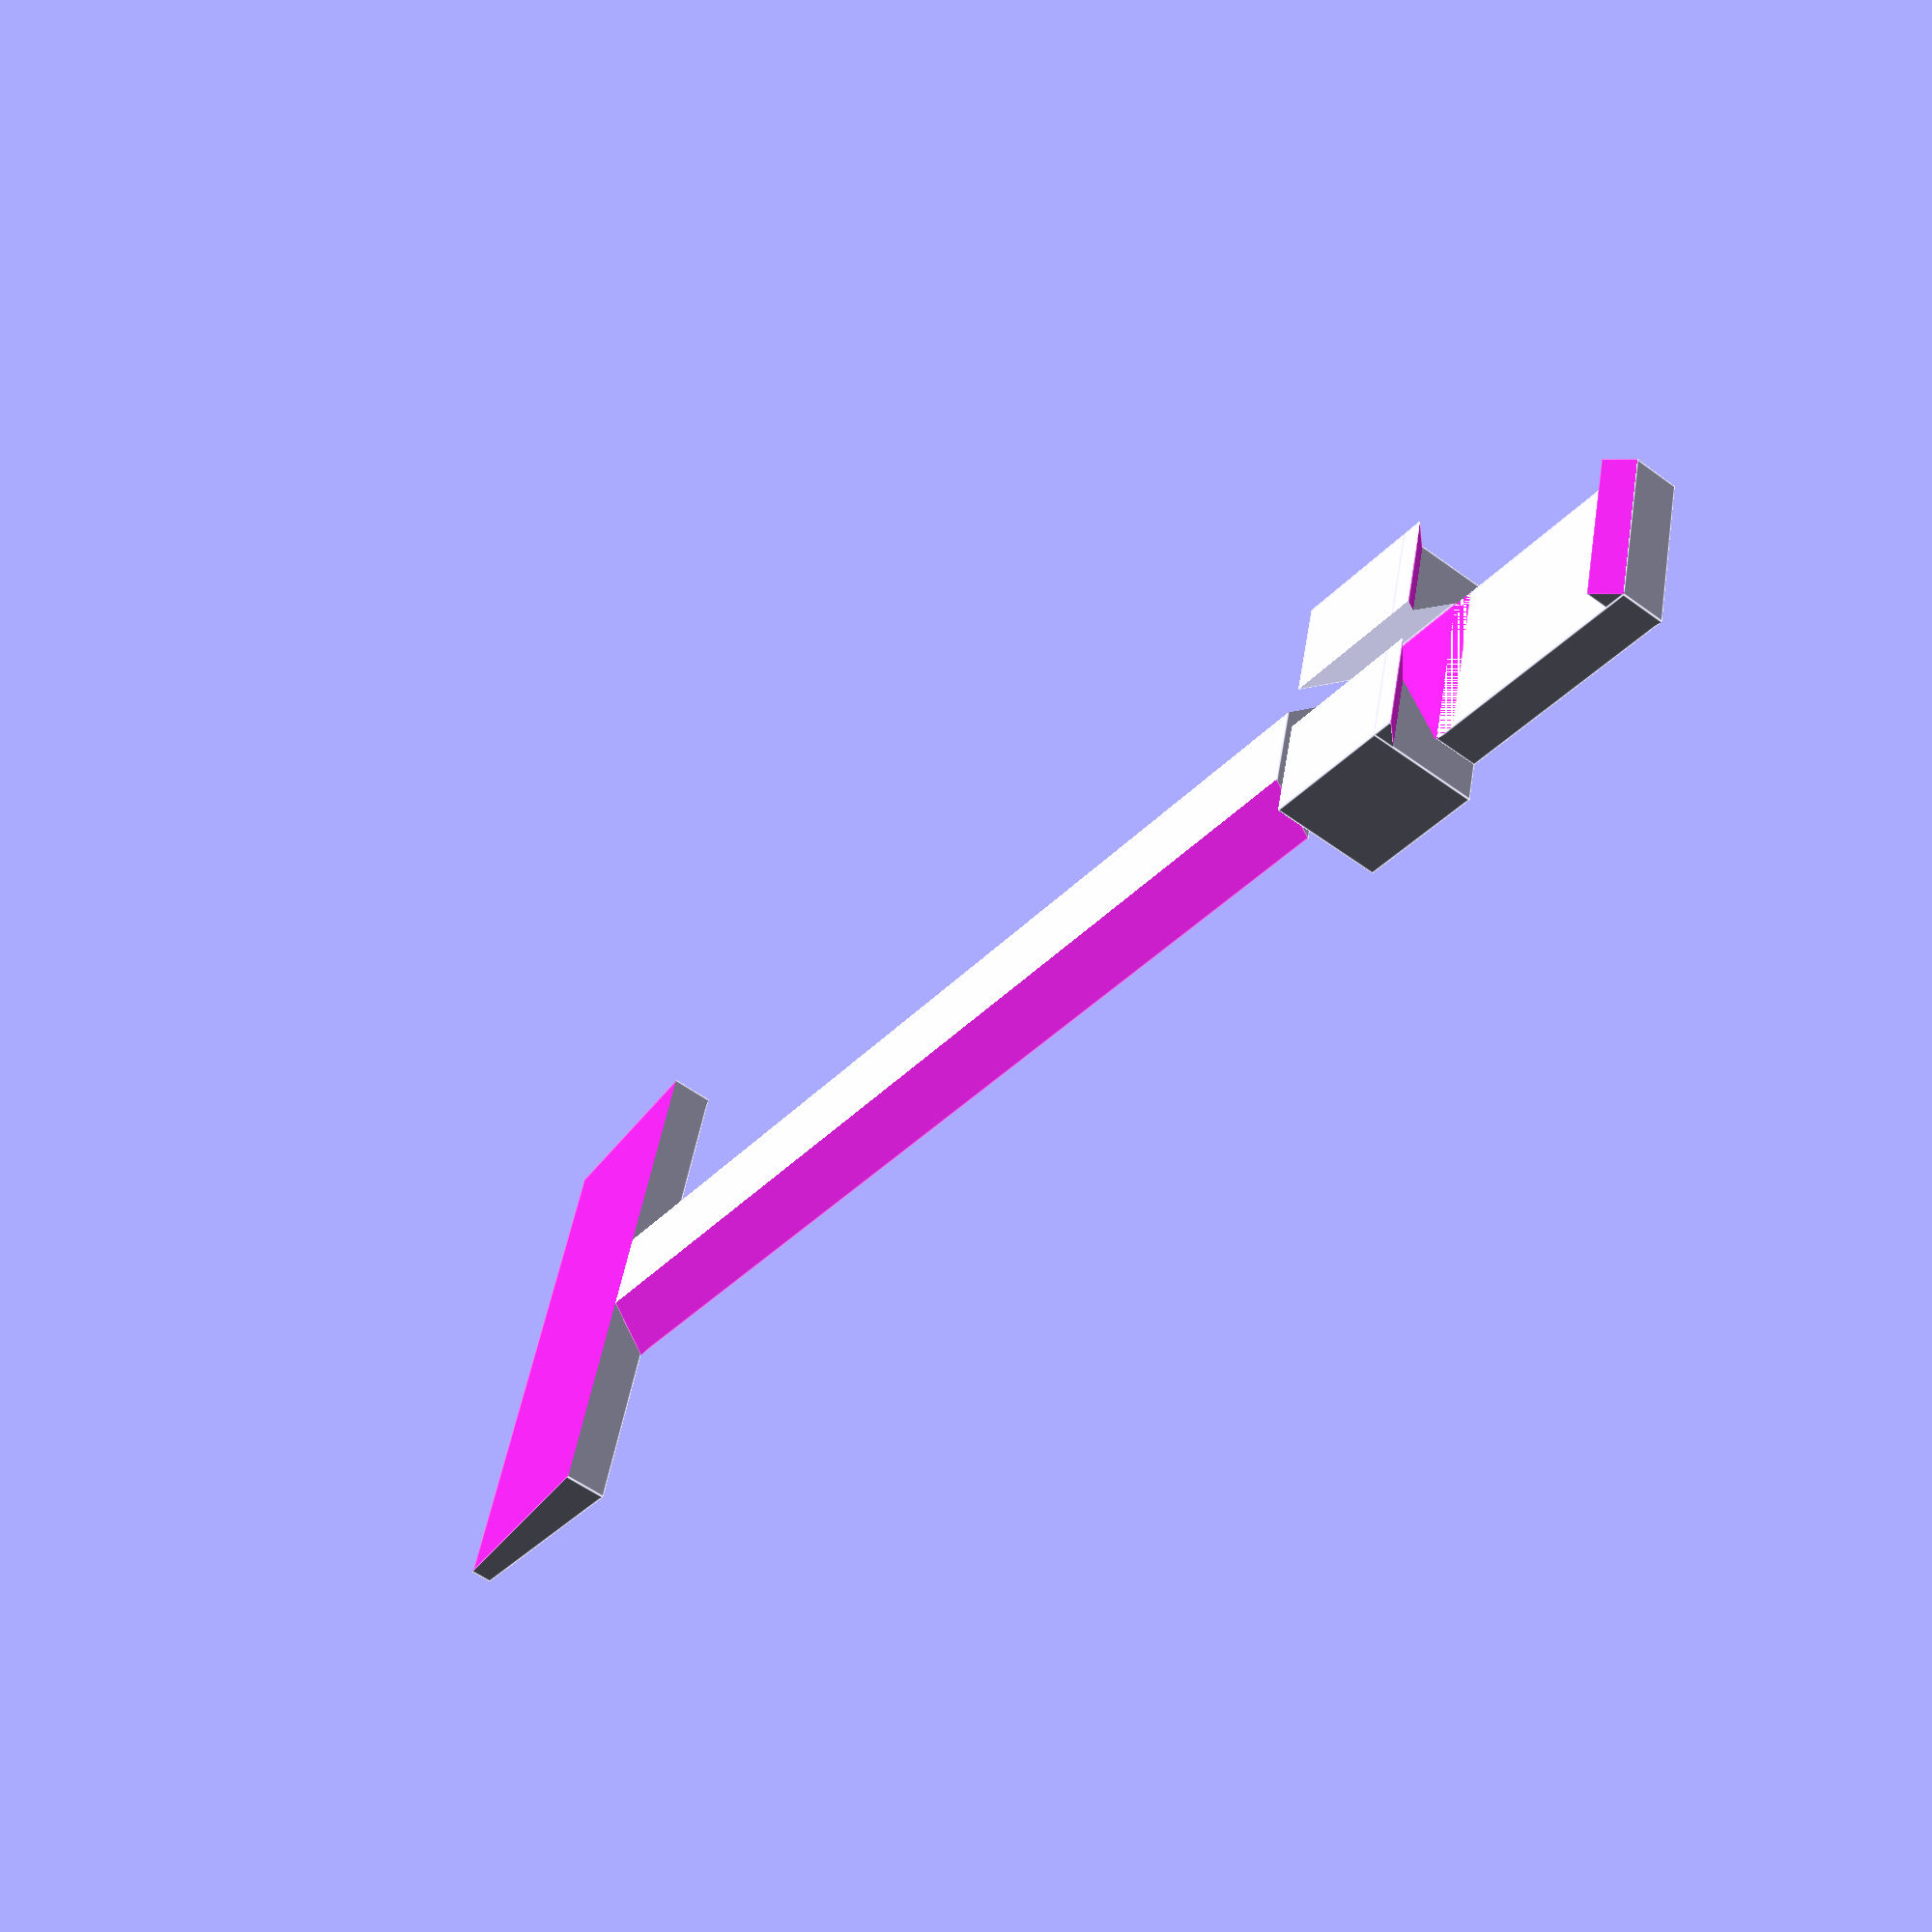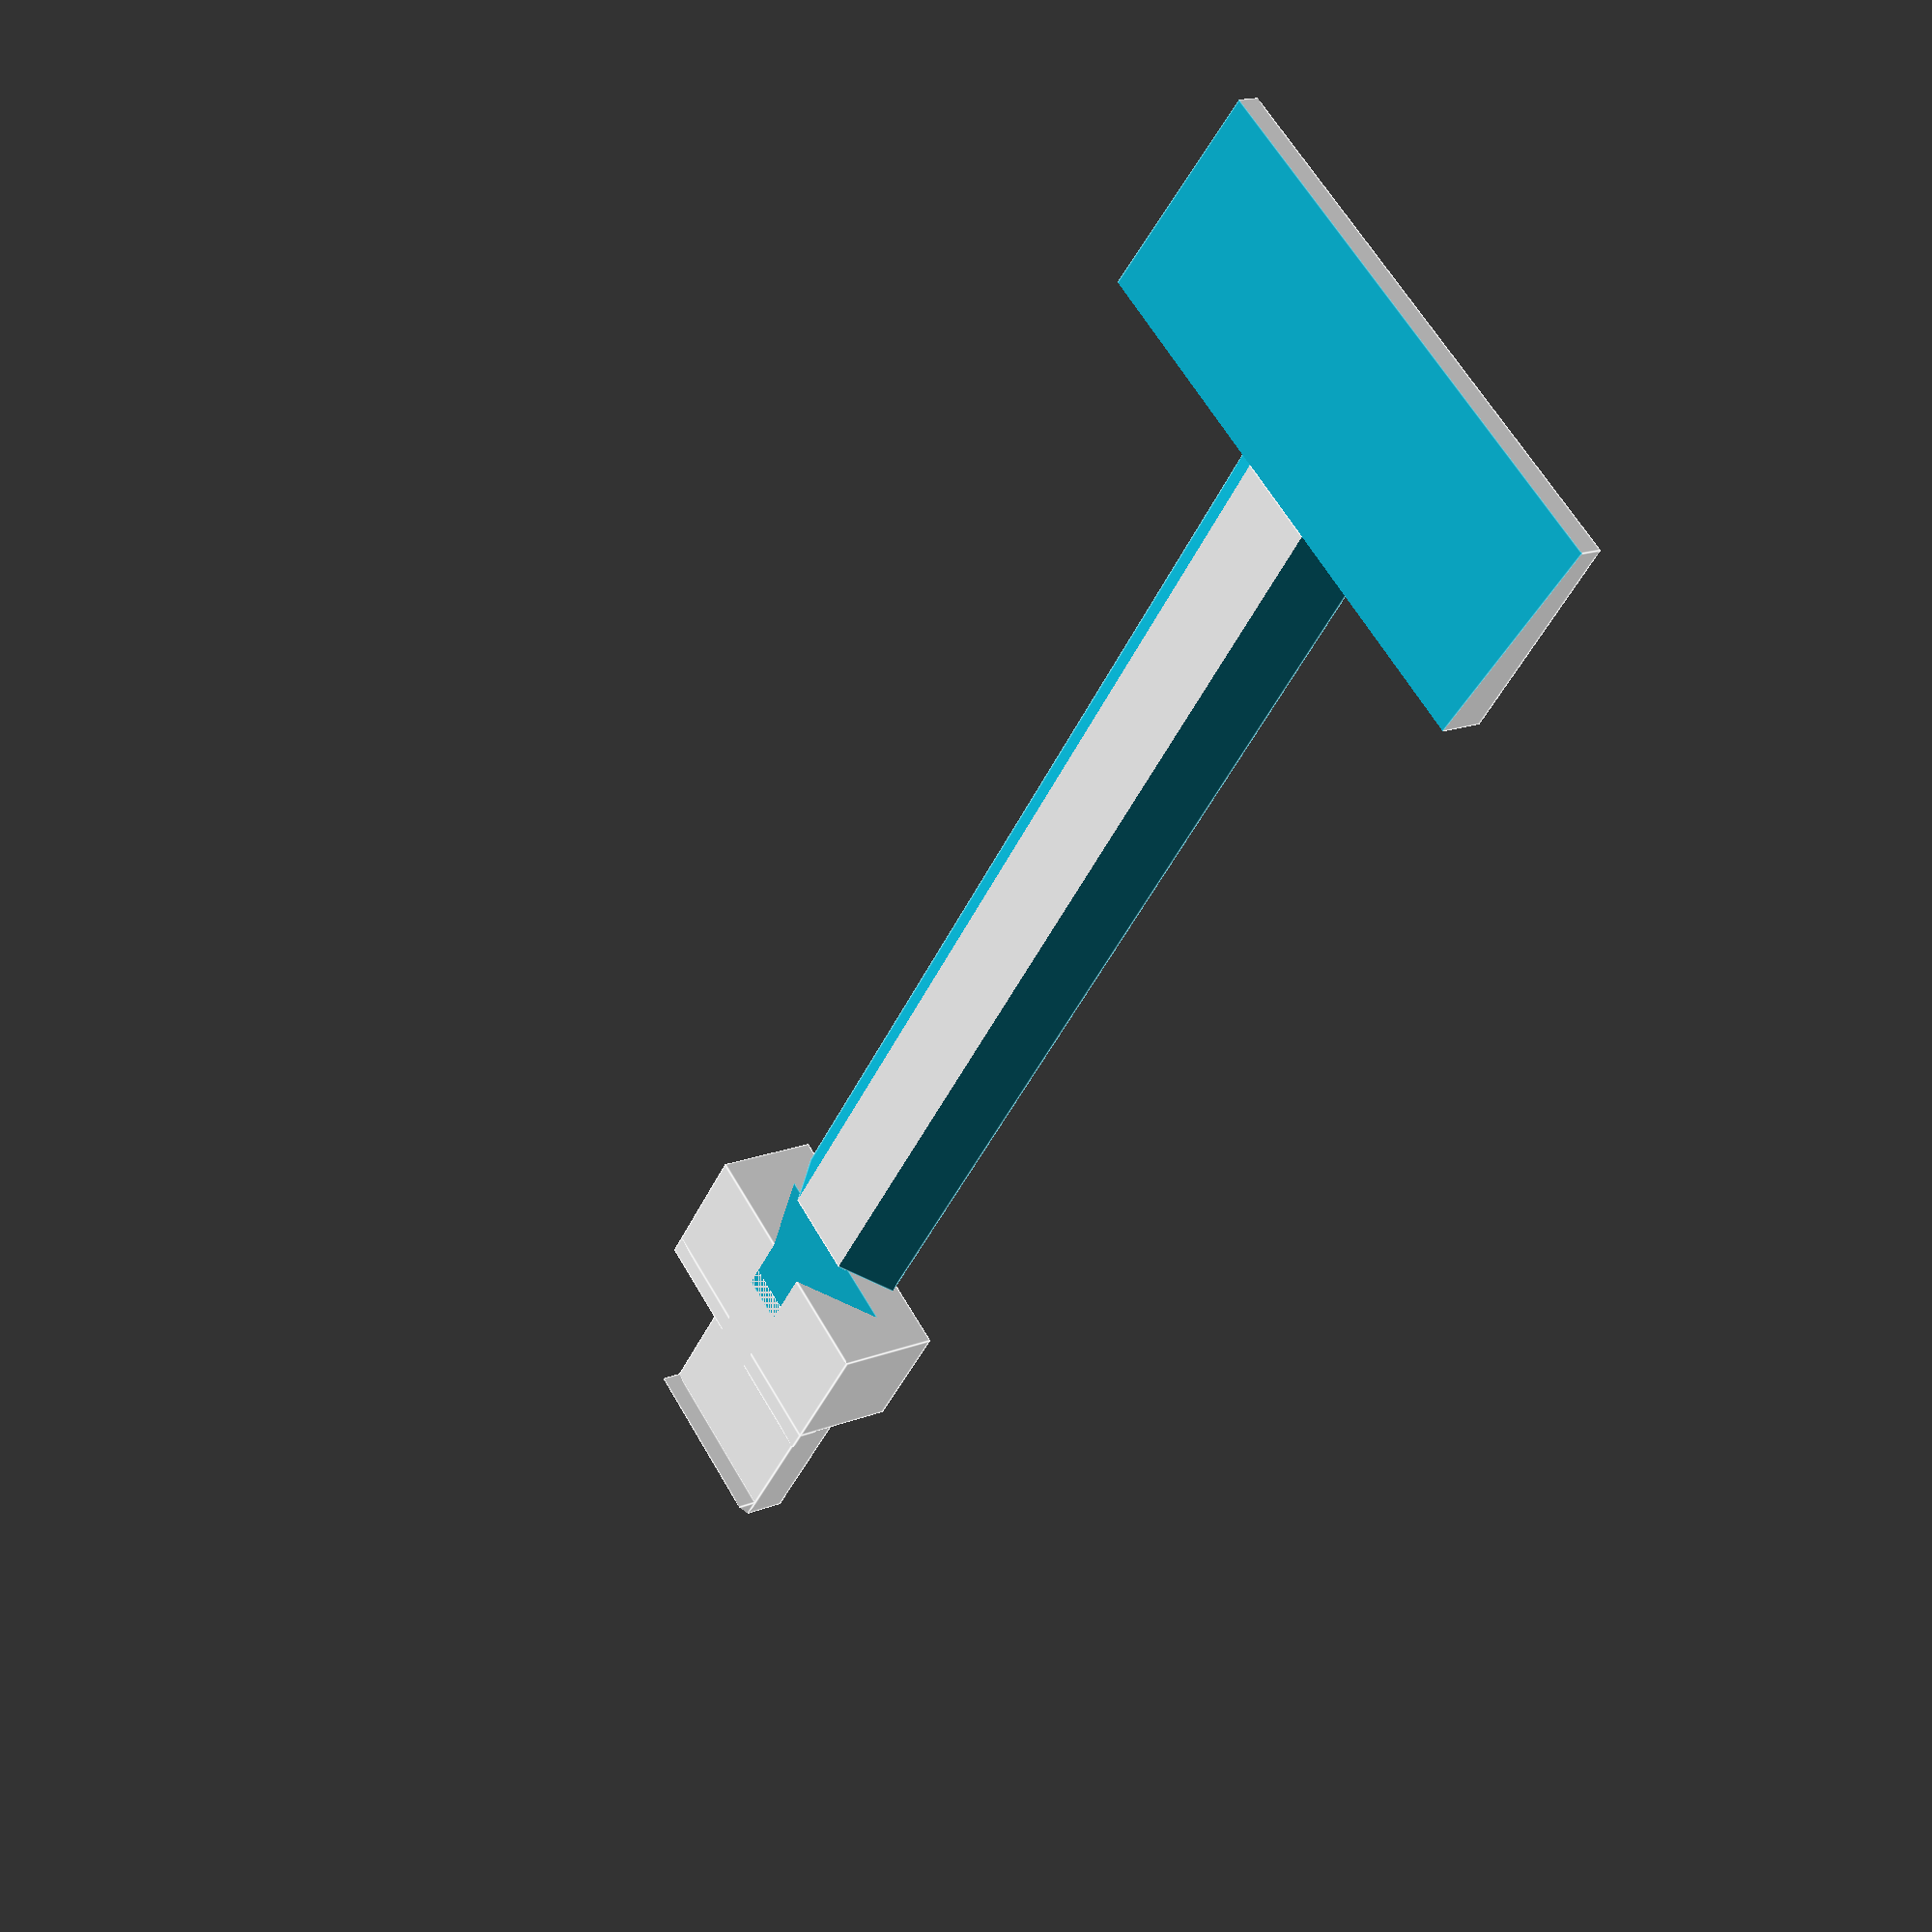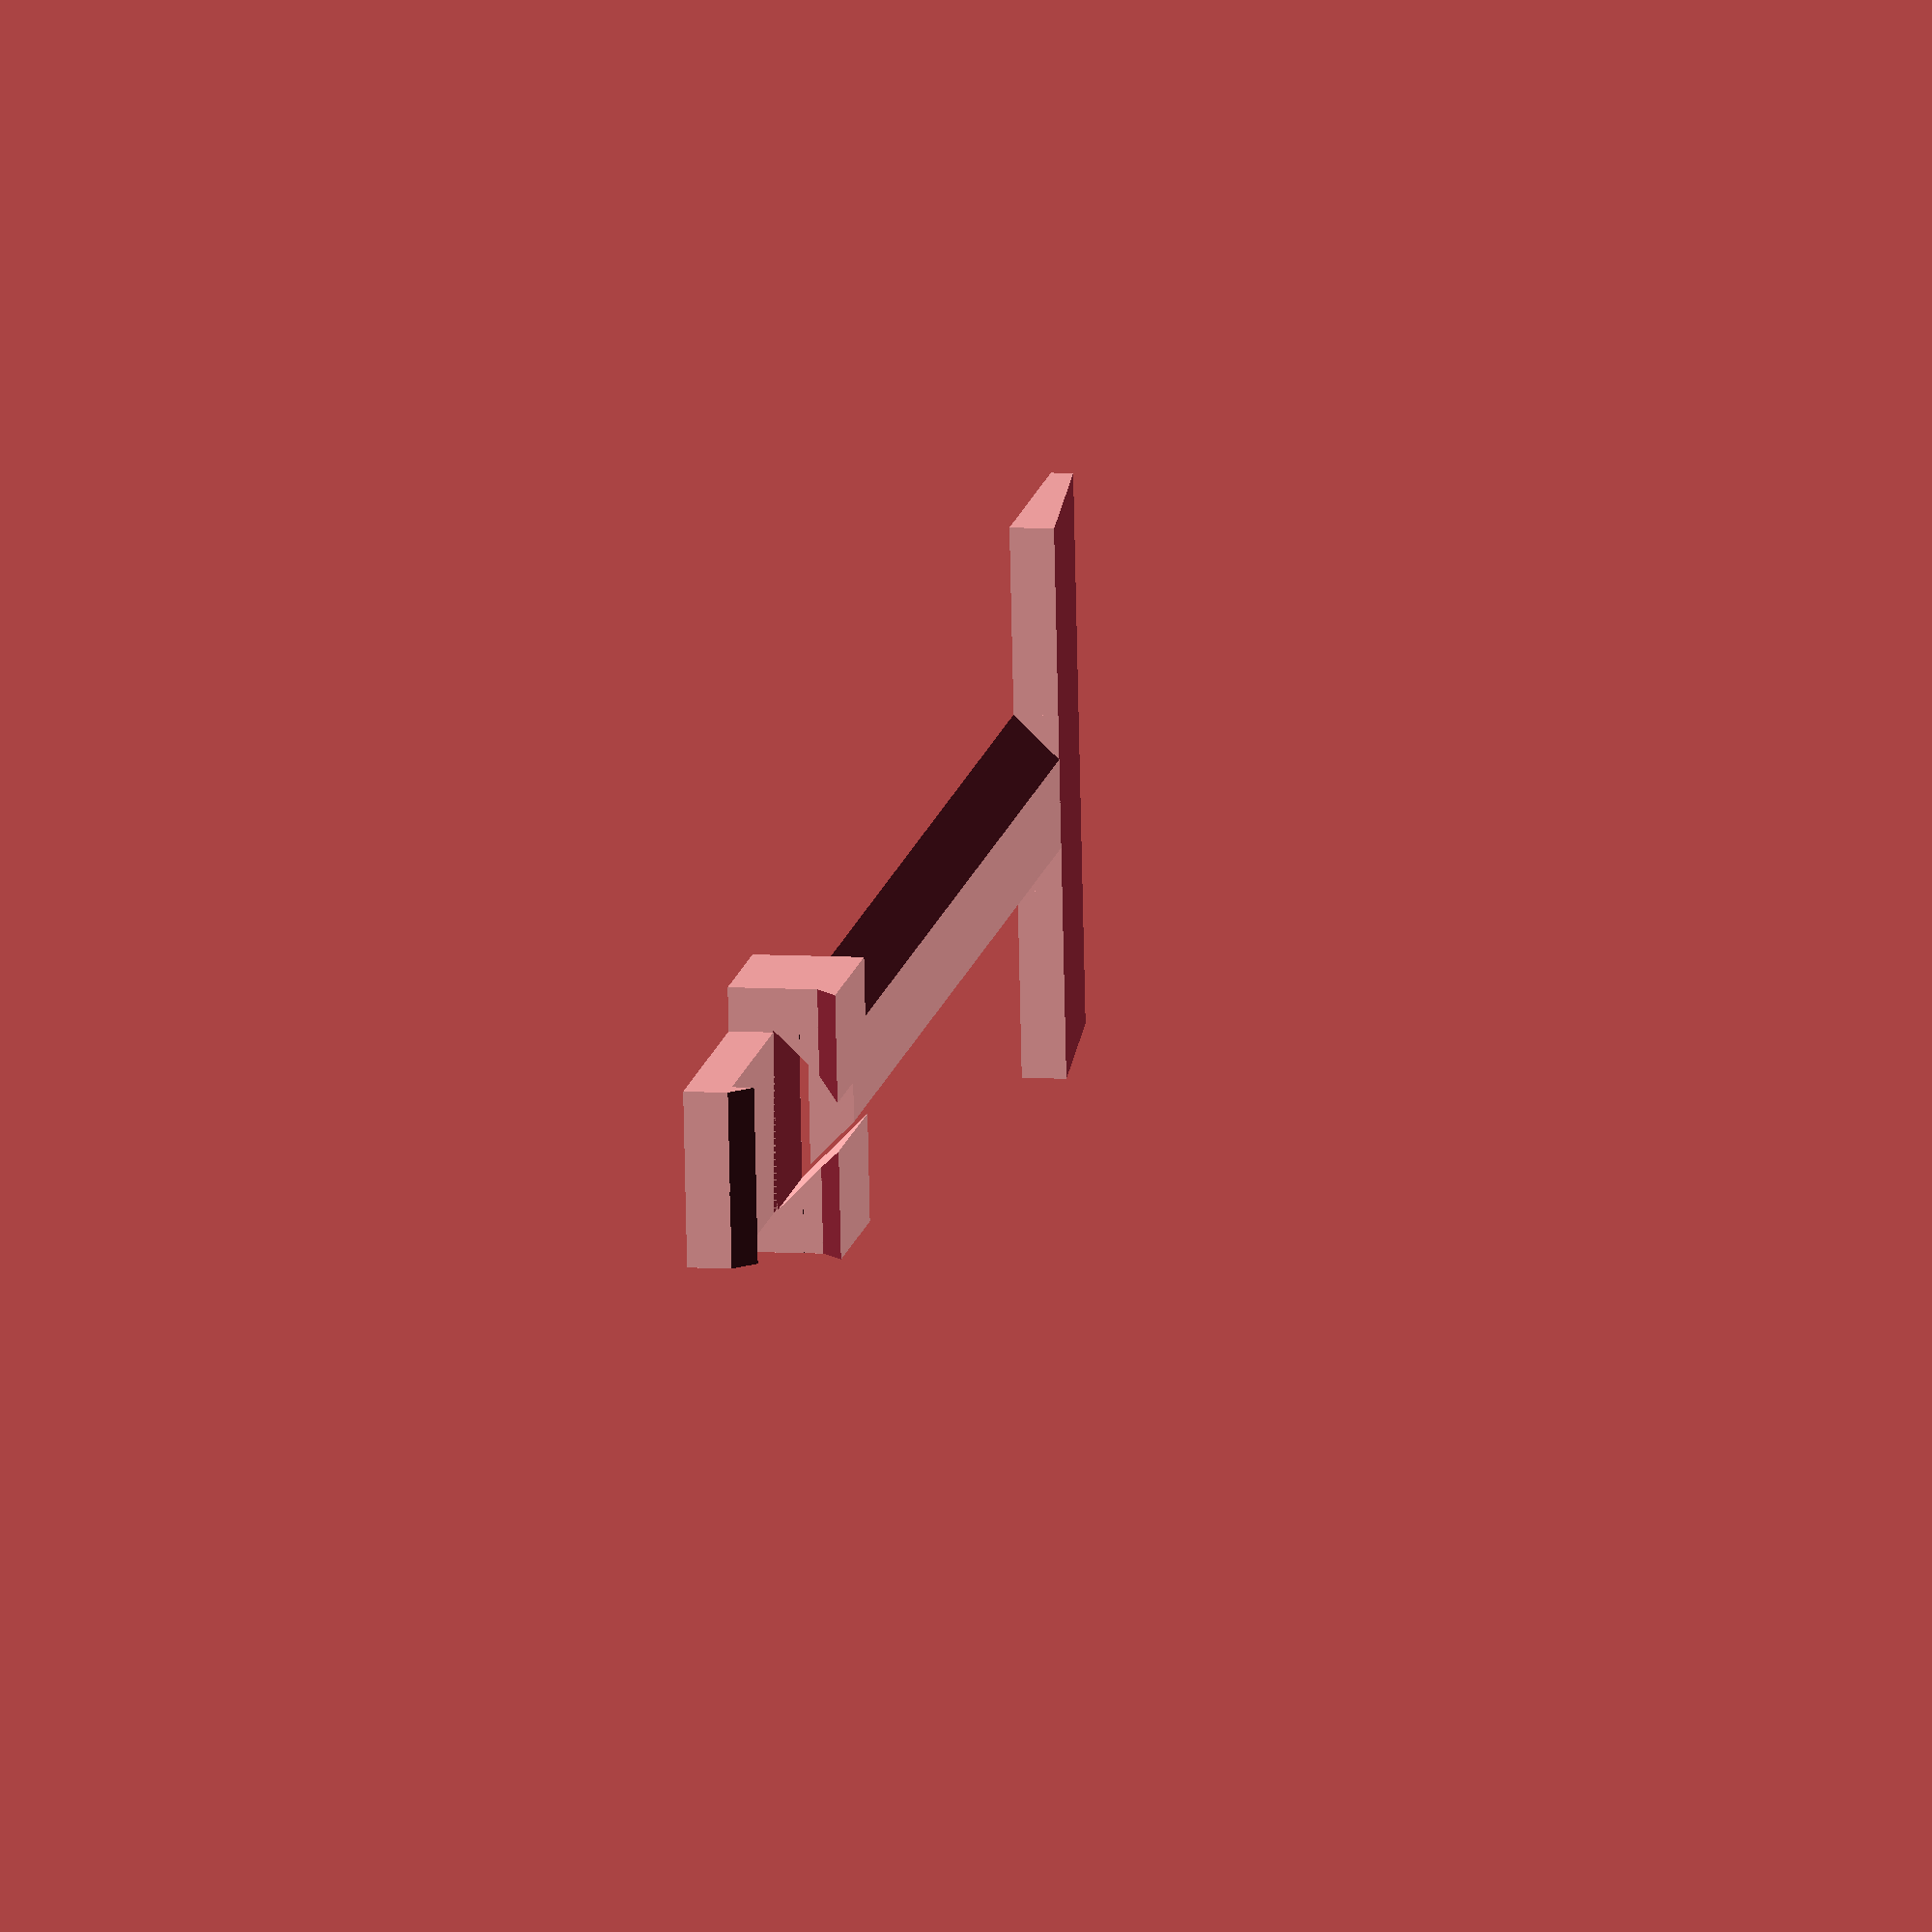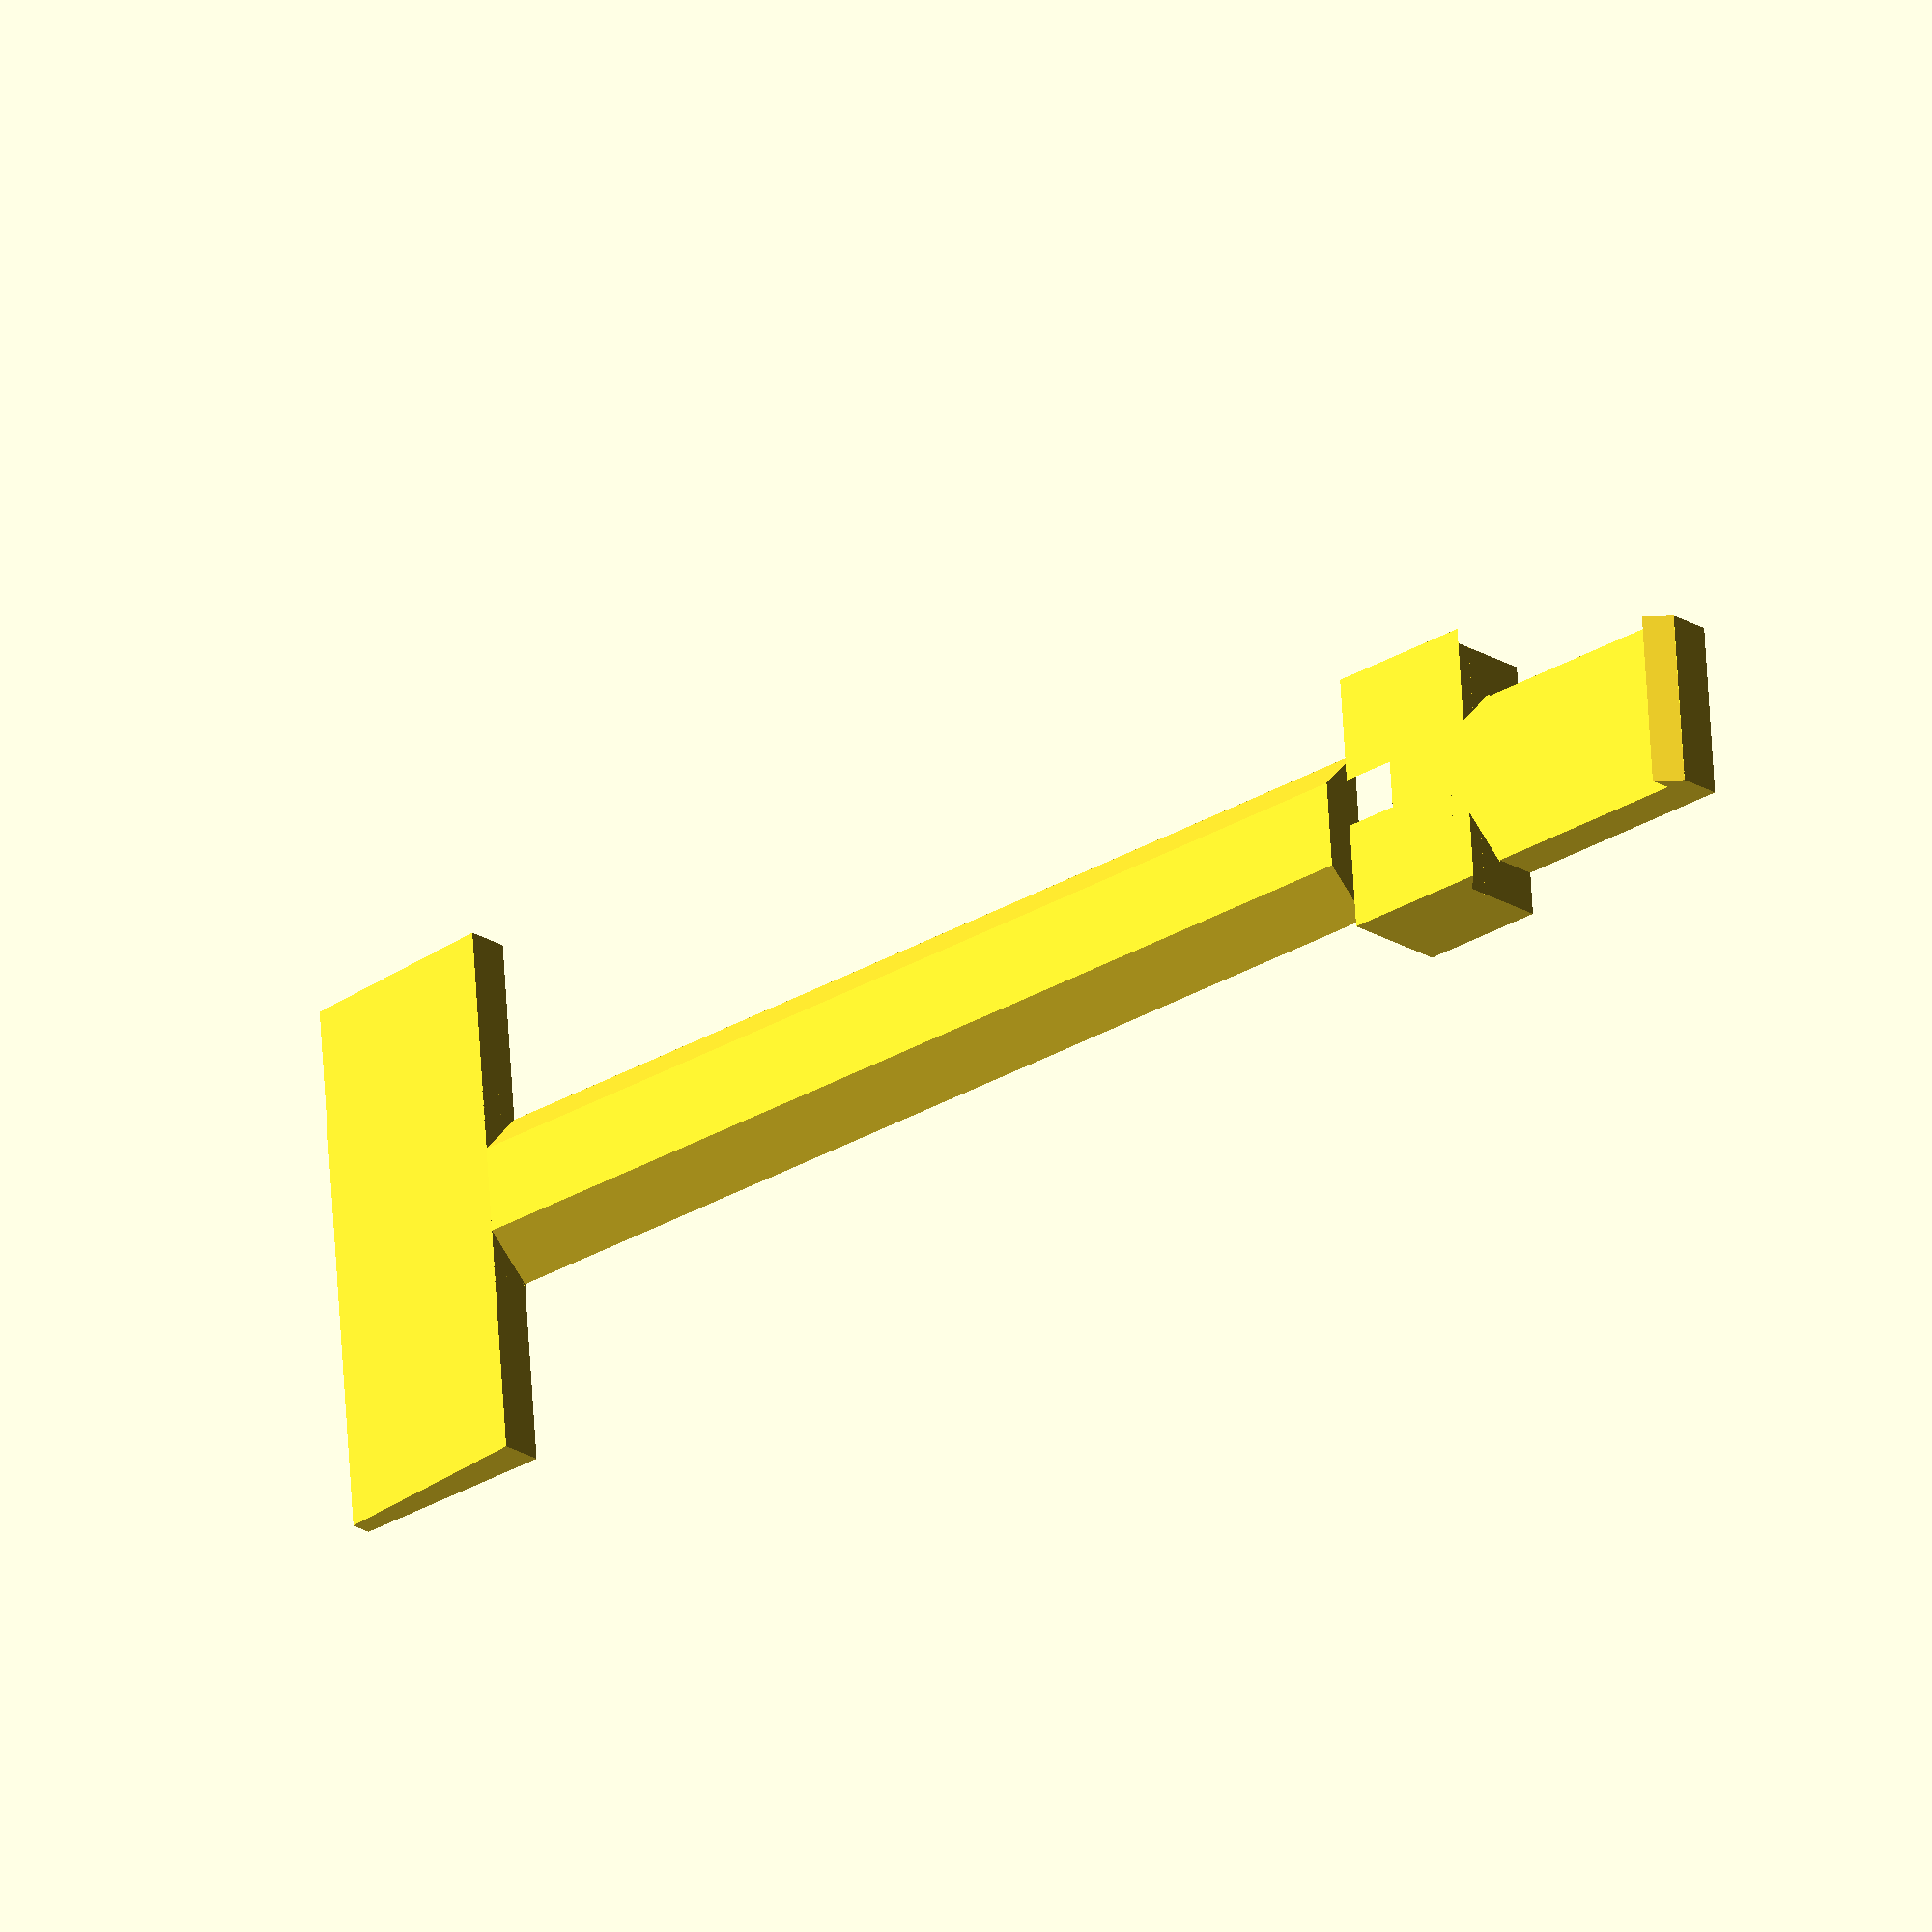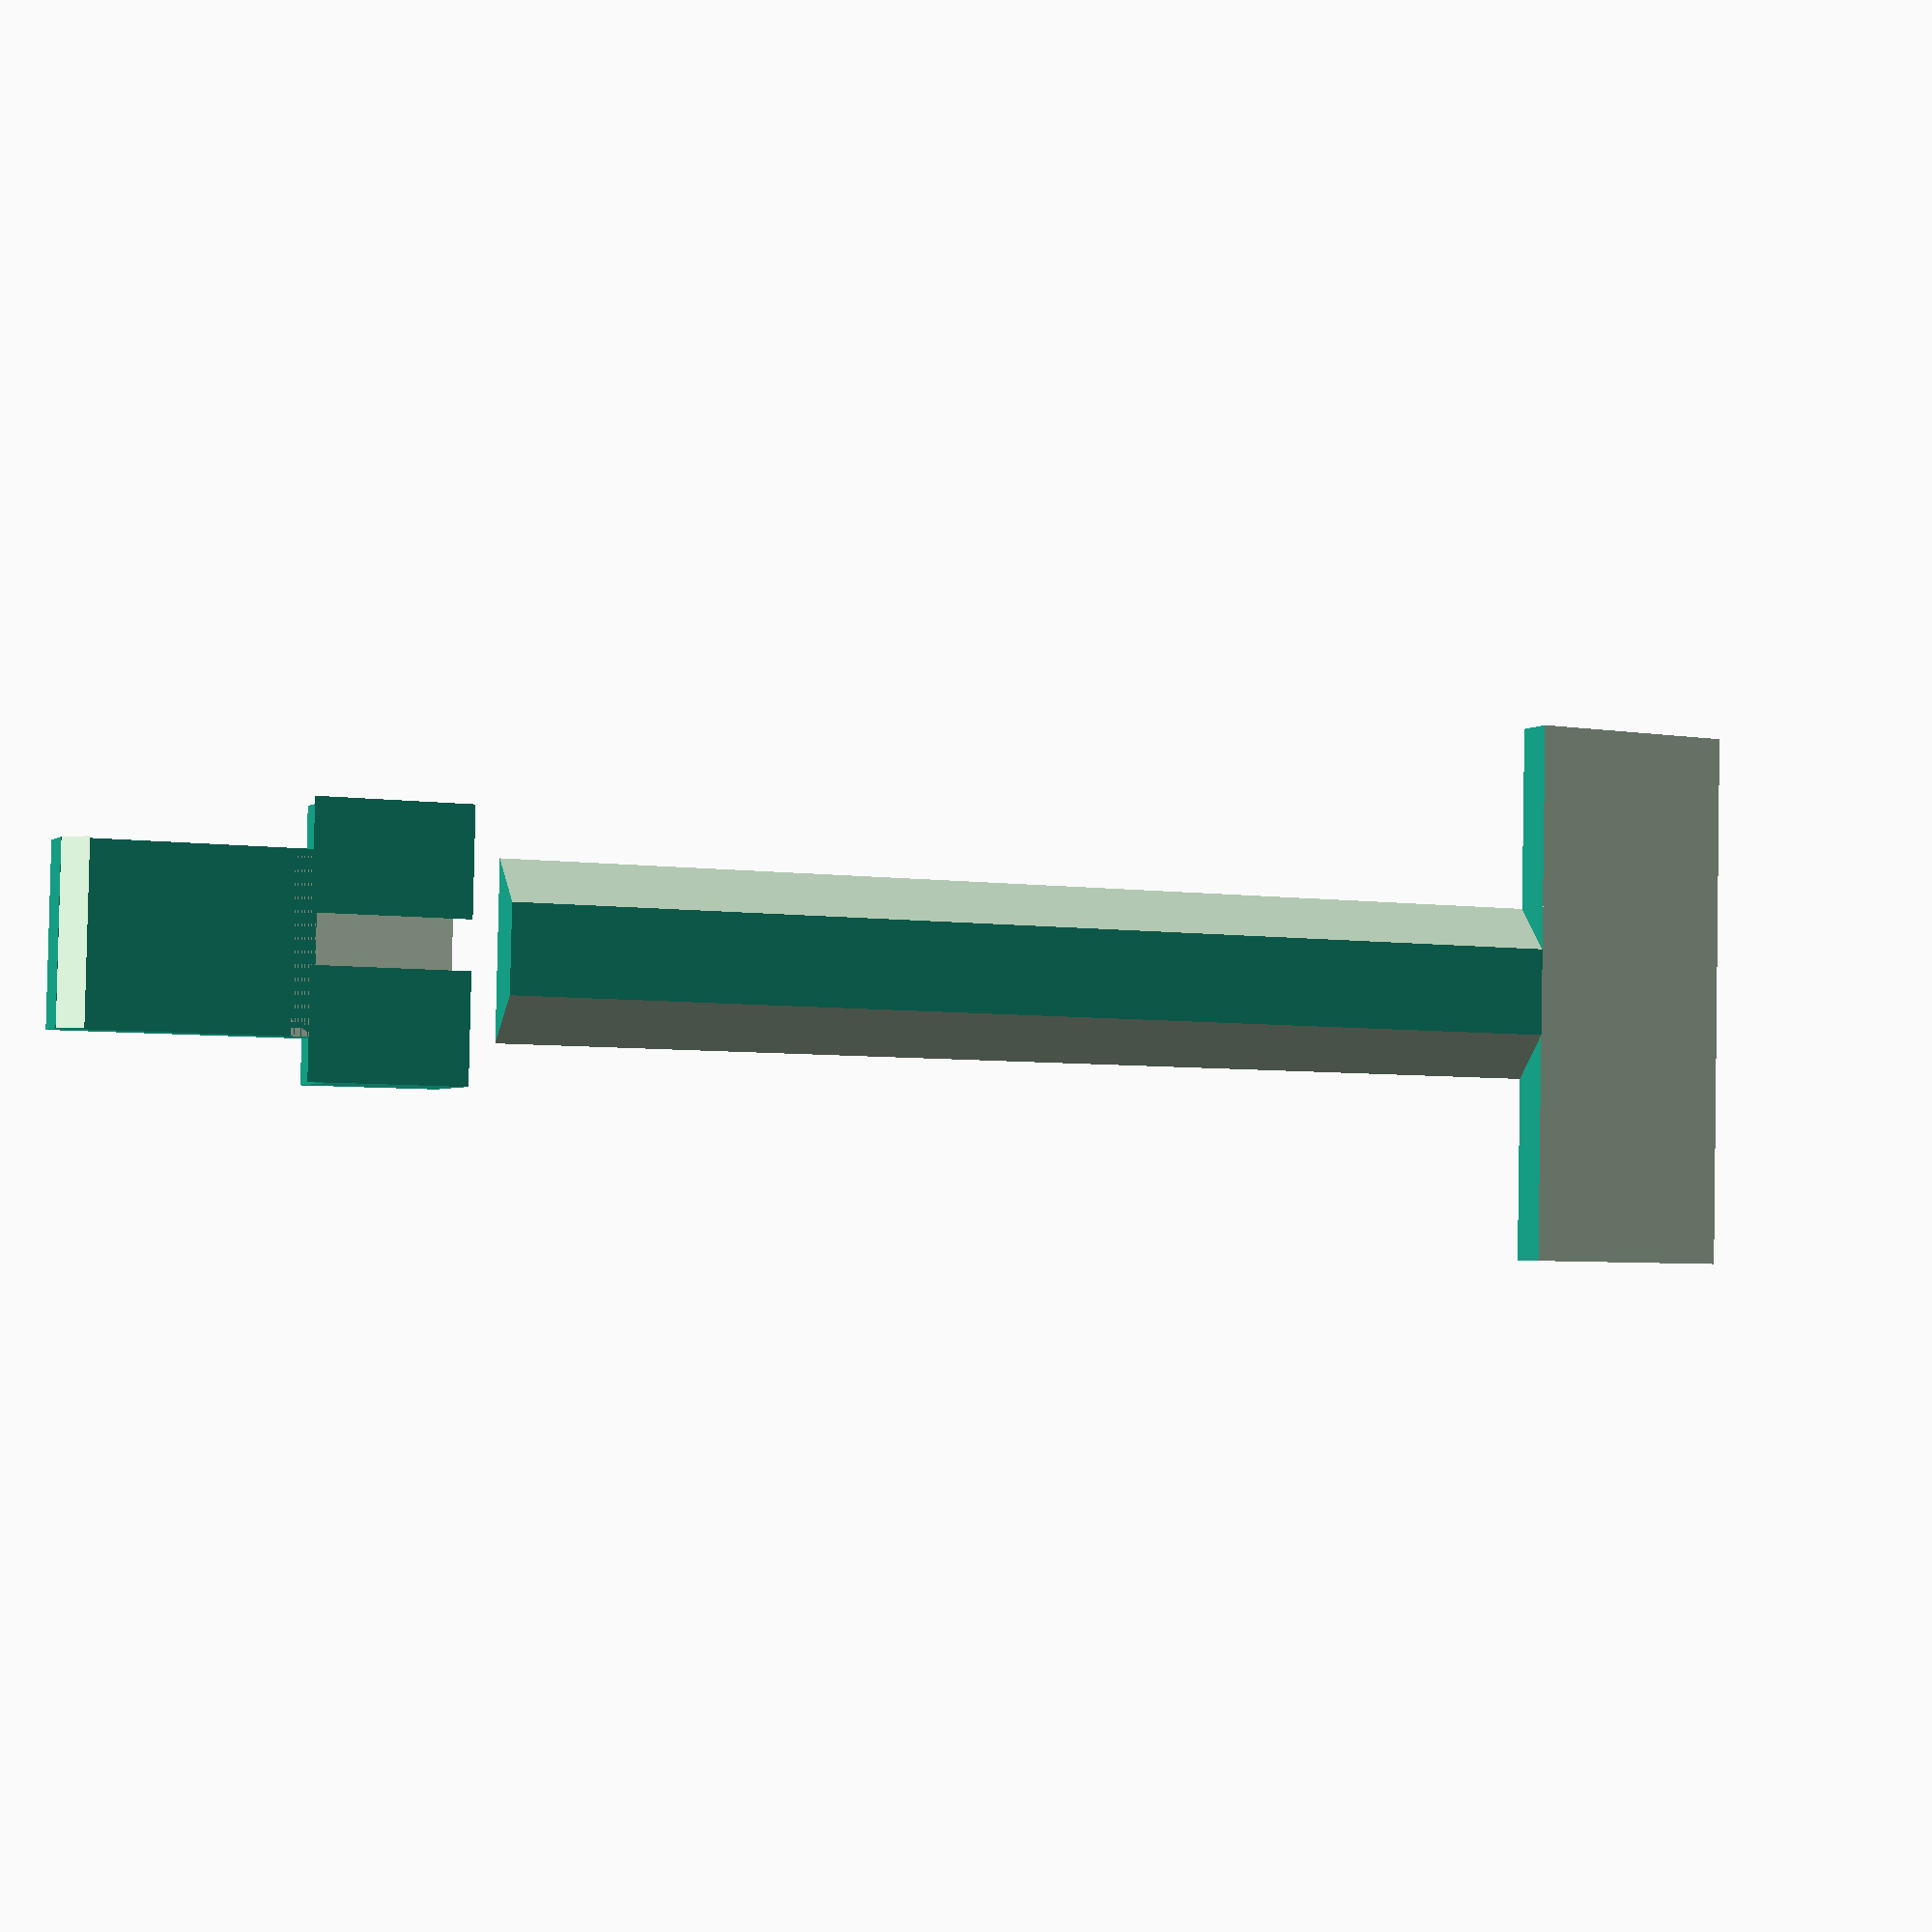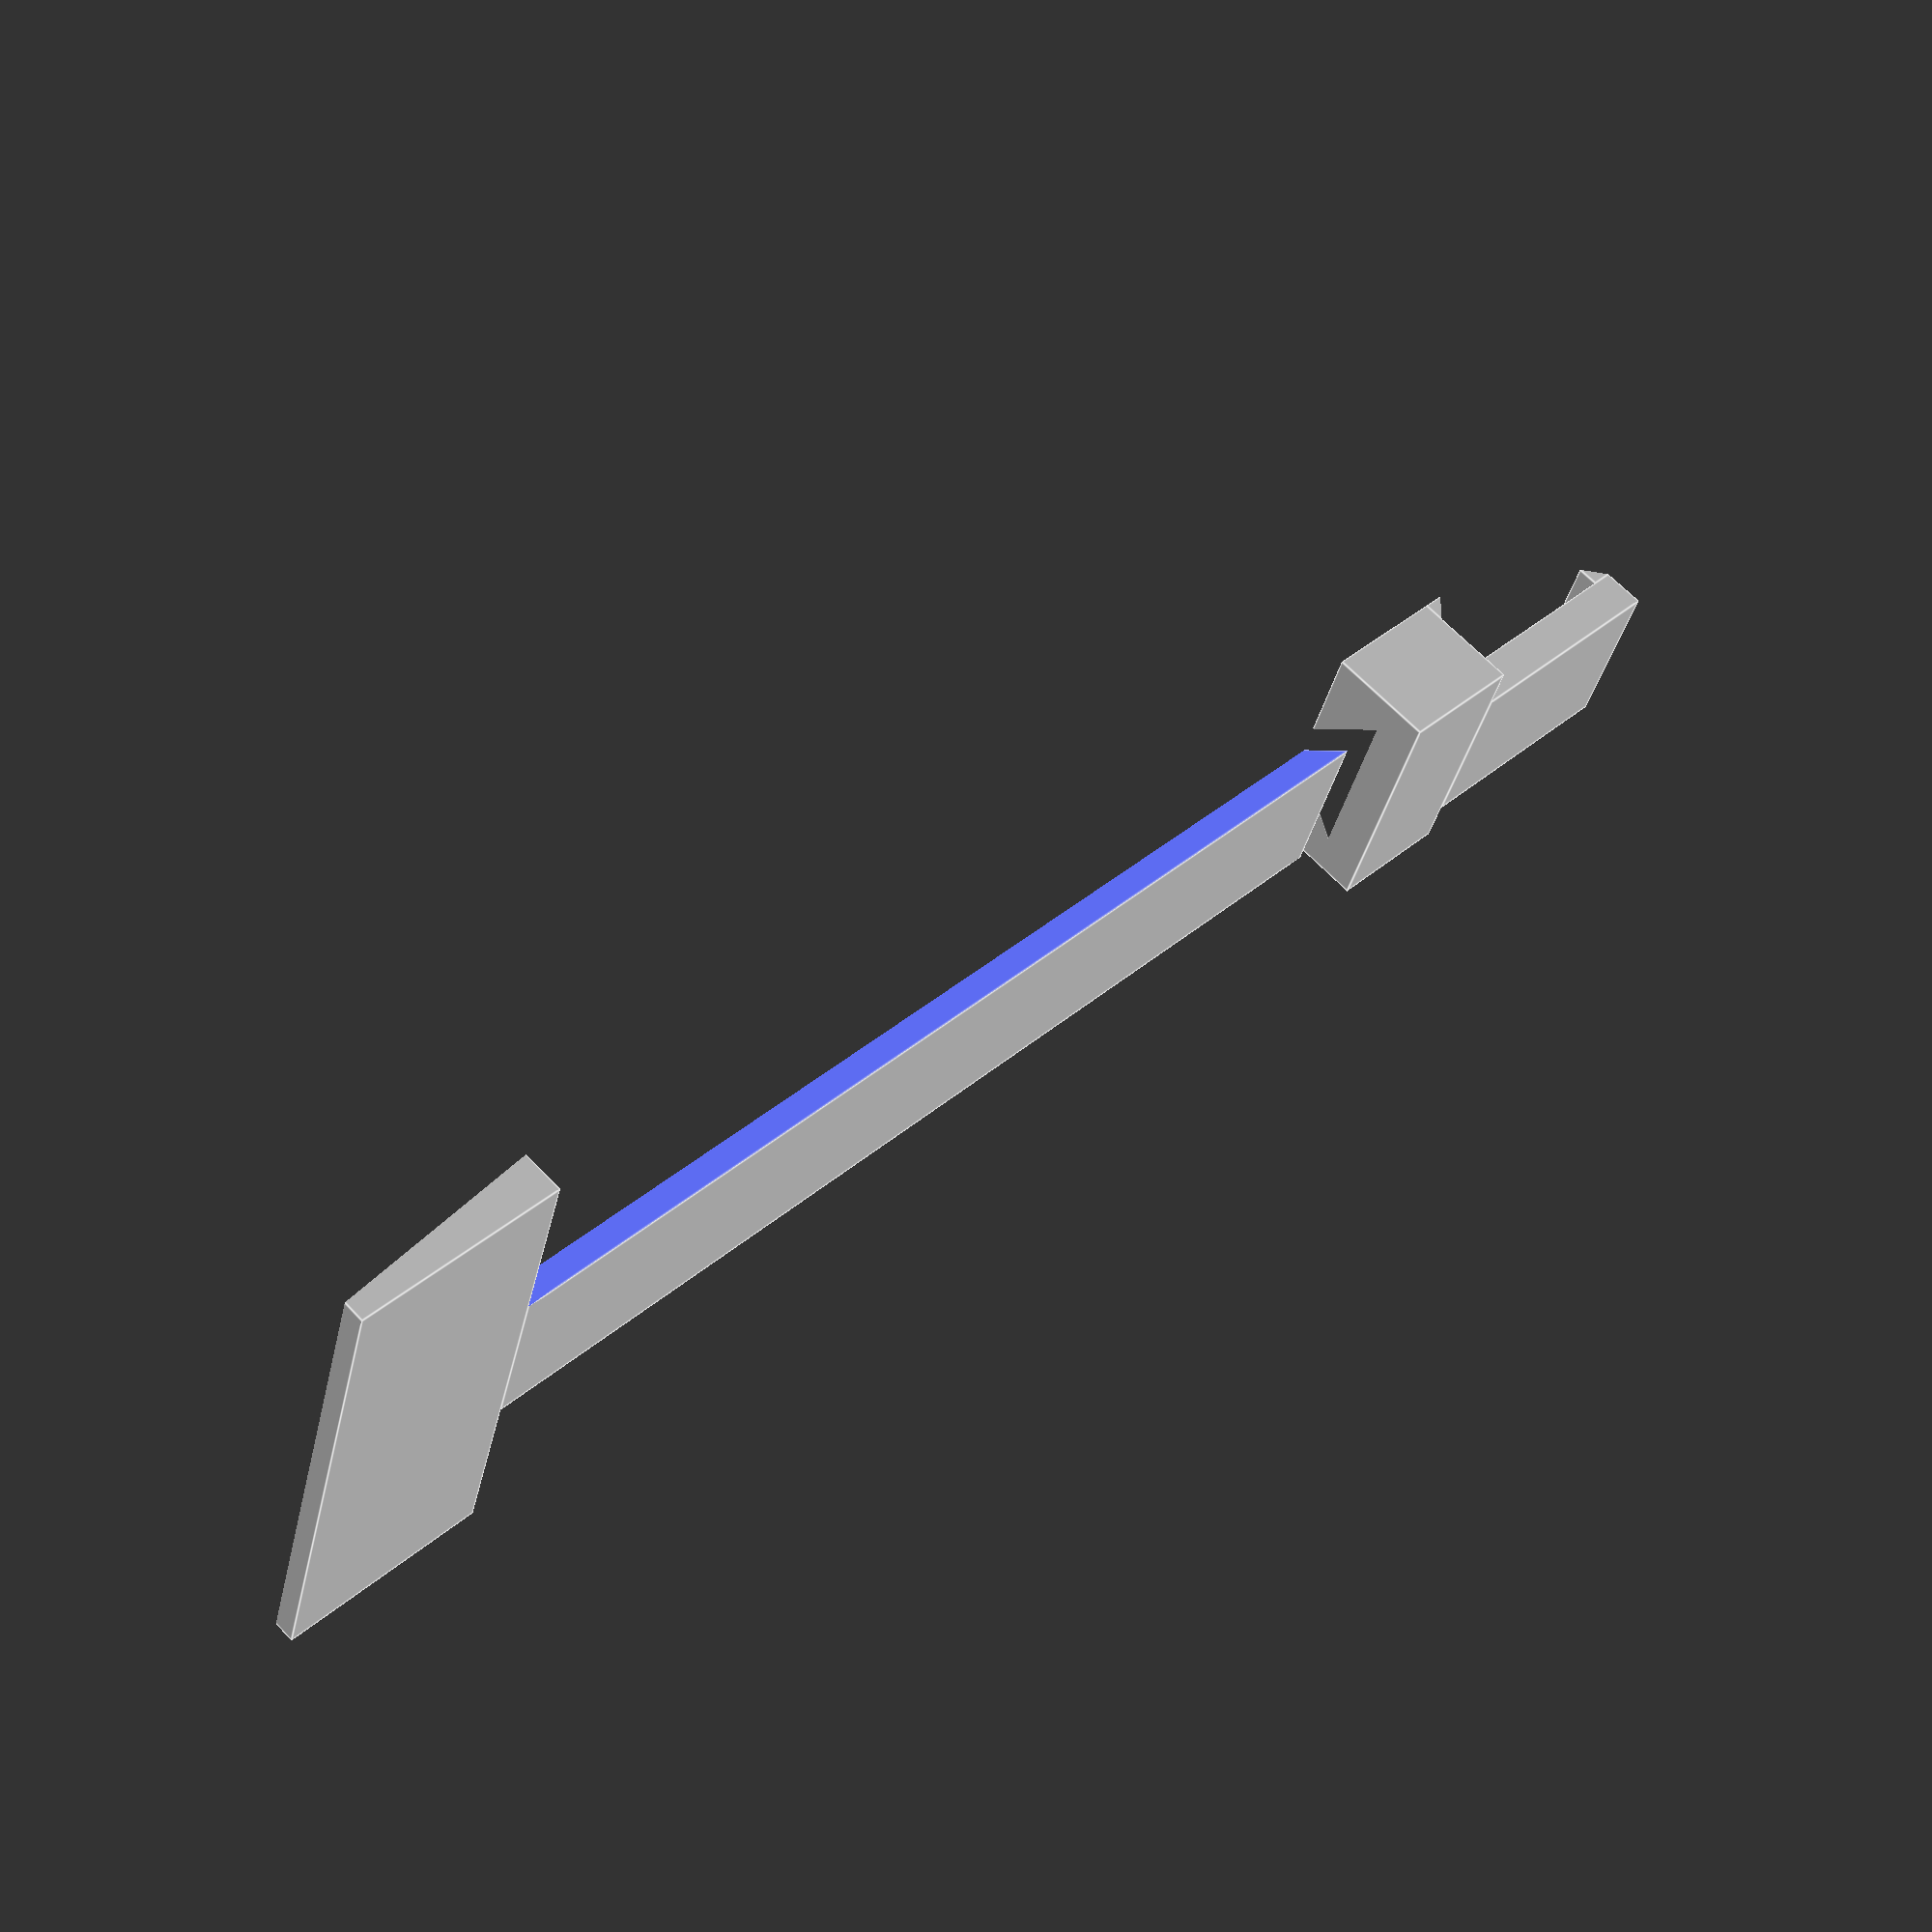
<openscad>
// HedgehogClip.scad
//
// Gutter clip for retaining a "hedgehog" debris-repelling filler.
// Inspired by a wire-based design by David Postoern.
//

delta         = 0.01 ;
clearance     = 0.1 ;

gulley_w      = 50 ;
gulley_edge_w = 10 ;   
clip_w        = 8 ;
clip_t        = 2 ;
clip_l        = gulley_w + gulley_edge_w ;
clip_tbar_w   = 25 ;                // Width of T-bar end
clip_tbar_d   = gulley_edge_w ;     // Depth of T-bar end
clip_tbar_t0  = 1 ;                 // Thickness of T-bar thin end
retainer_w    = 12 ;                // Width of retainer
retainer_d    = 6 ;                 // Depth of retainer
retainer_lip  = 1 ;                 // Width/thickness of retainer lip

module trapezoid_45_prism(l, w, t) {
    // Trapezoidal prism with 45-degree faces, centred on and extending along X-axis.
    //
    // l = length of prism
    // w = width of wide face of prism
    // t = thickness of prism
    //
    difference() {
        // Body:
        translate([0,-w/2,0])
            cube(size=[l,w,t], center=false) ;
        // 45 degree chamfers:
        translate([-delta,-w/2,0])
            rotate([45,0,0])
                cube(size=[l+delta*2,t*2,t*2], center=false) ;
        translate([-delta,+w/2,0])
            rotate([45,0,0])
                cube(size=[l+delta*2,t*2,t*2], center=false) ;
    }
}
////-Test trapezoid_45_prism(l, w, t)
// trapezoid_45_prism(100, 10, 2) ;

module wedge(l,w,t0,t1) {
    // Wedge with edge lying on and extending on the X-axis, 
    // tapering along the Y axis.
    //
    // l  = length of wedge
    // w  = width of wedge
    // t0 = thickness of wedge at X-axis (y=0)
    // t1 = thickness of wedge away from X-axis (y=w)
    //
    difference() {
        // Body:
        translate([0,0,0])
            cube(size=[l,w,t0+t1], center=false) ;
        // Taper:
        translate([0,0,t0])
            rotate([atan2(t1-t0,w),0,0])
                translate([-delta,-delta,0])
                    cube(size=[l+delta*2,w+t0+t1,t0+t1], center=false) ;
    }
}
////-Test wedge(l,w,t0,t1)
// wedge(100,10,2,1) ;
// wedge(20,2,2,0) ;

module clip_main_part(tbar_w,tbar_d,tbar_t0,clip_l,clip_w,clip_t) {
    // Main clip as T-piece
    rotate([0,0,-90])
        translate([-tbar_w/2,0,0])
            wedge(tbar_w, tbar_d, tbar_t0, clip_t) ;
    translate([tbar_d-delta,0,0])
        trapezoid_45_prism(clip_l-tbar_d, clip_w, clip_t) ;
}
////-Test clip_main_part(tbar_w,tbar_d,tbar_t0,clip_l,clip_w,clip_t)
clip_main_part(clip_tbar_w, clip_tbar_d, clip_tbar_t0, clip_l, clip_w, clip_t) ;


module clip_retainer() {
    difference() {
        union() {
            translate([-retainer_d+delta,-retainer_w/2,0])
                cube(size=[retainer_d, retainer_w, clip_t*2+retainer_lip], center=false) ;
            translate([-delta,retainer_w/2,clip_t*2+retainer_lip])
                rotate([-90,0,-90])
                    wedge(retainer_w, retainer_lip, retainer_lip, 0) ;
            translate([0,-clip_w/2,0])
                cube(size=[gulley_edge_w+retainer_lip, clip_w, clip_t], center=false) ;
            translate([gulley_edge_w,clip_w/2,clip_t-delta])
                rotate([0,0,-90])
                    wedge(clip_w, retainer_lip, retainer_lip, 0) ;
        }
        translate([-retainer_d-delta,0,clip_t])
            rotate([0,0,0])
                trapezoid_45_prism(
                    retainer_d+retainer_lip+delta, 
                    clip_w+clearance*2, 
                    clip_t+retainer_lip+delta
                ) ;
    }
}
////-Test clip_retainer()
translate([clip_l+clip_w,0,-clip_t]) clip_retainer() ;

</openscad>
<views>
elev=235.2 azim=195.2 roll=127.8 proj=p view=edges
elev=164.1 azim=308.1 roll=129.0 proj=p view=edges
elev=352.7 azim=173.2 roll=280.6 proj=o view=wireframe
elev=21.8 azim=355.4 roll=42.0 proj=o view=solid
elev=182.8 azim=1.2 roll=202.2 proj=p view=solid
elev=115.1 azim=342.9 roll=43.2 proj=p view=edges
</views>
